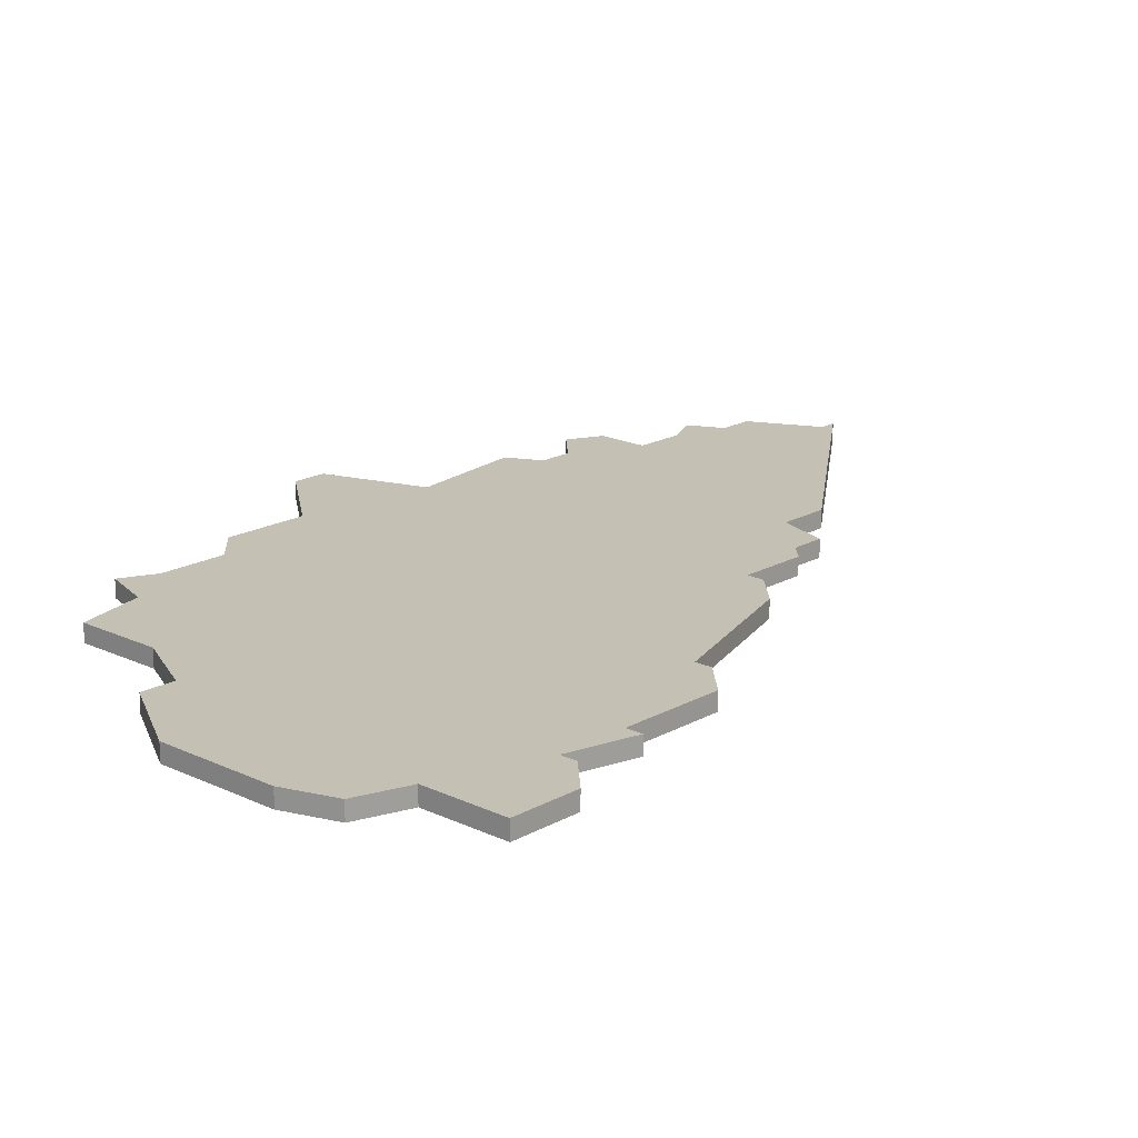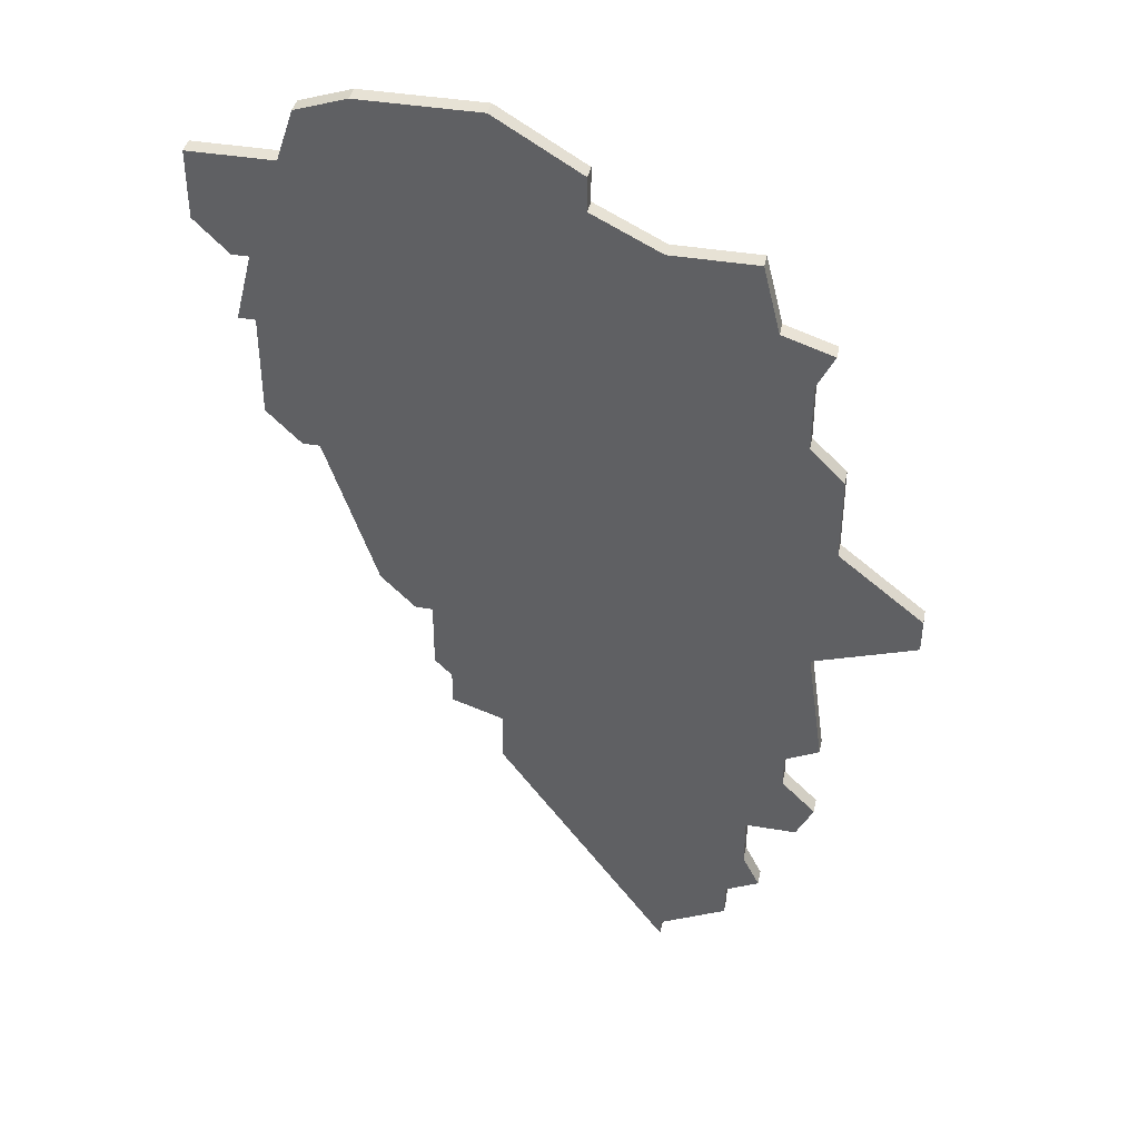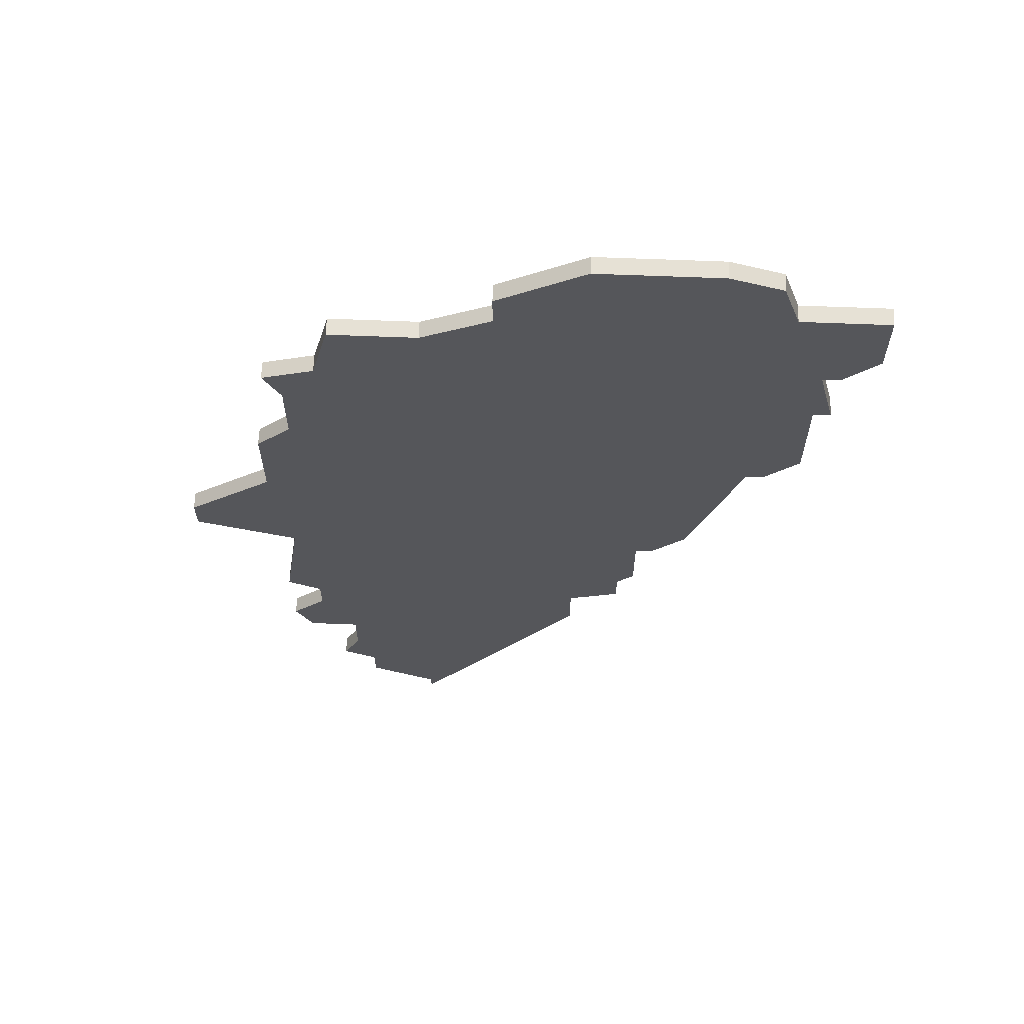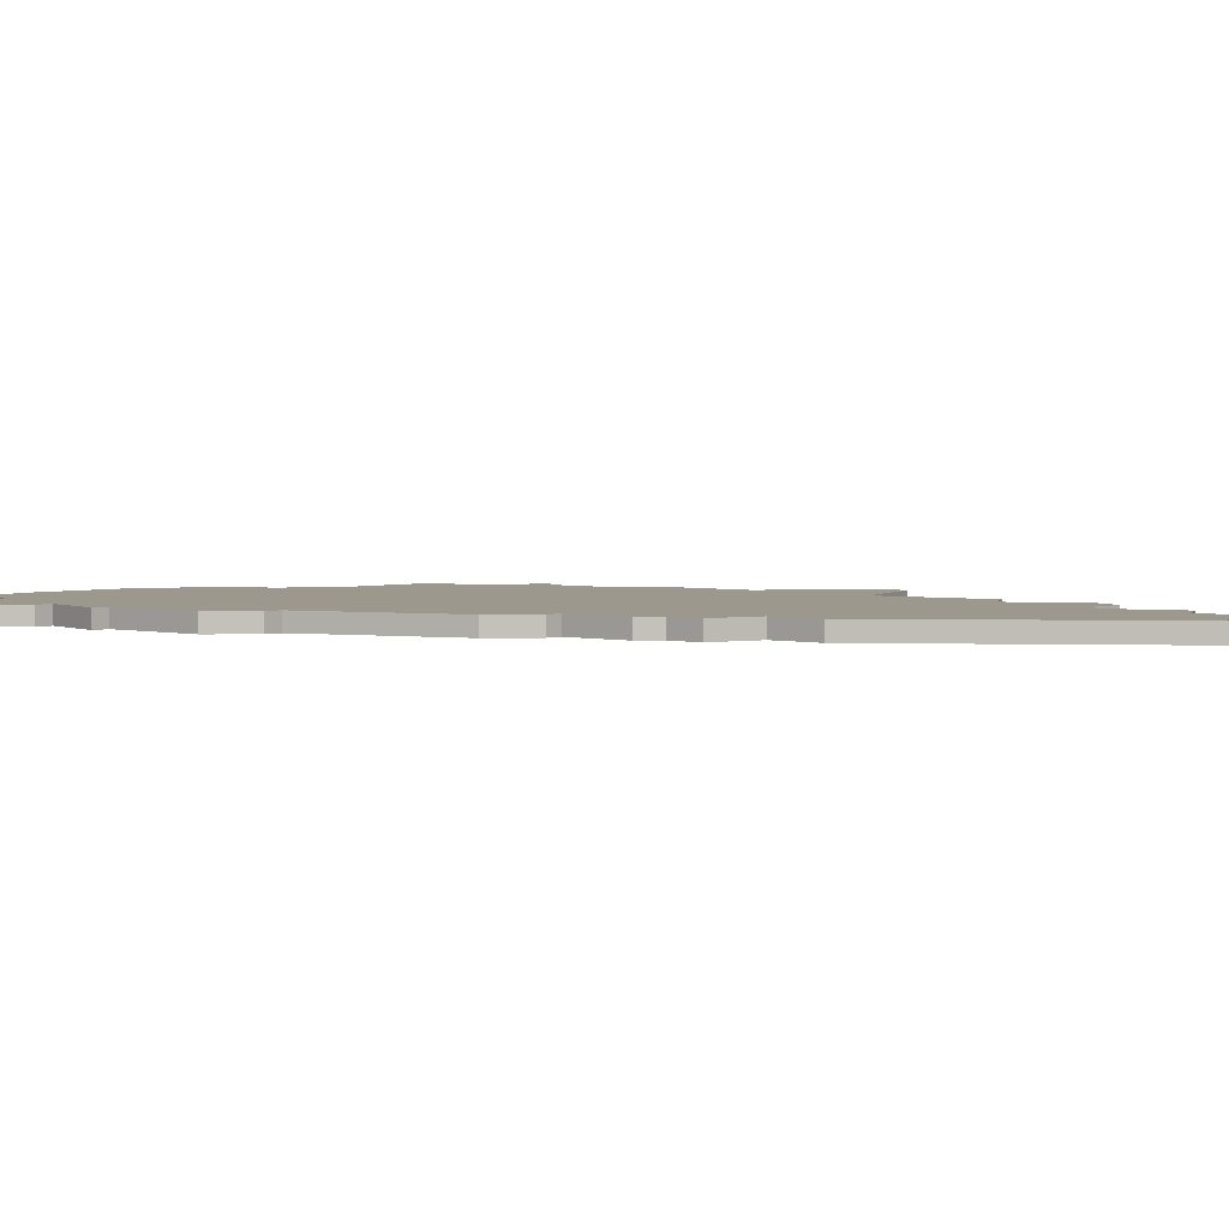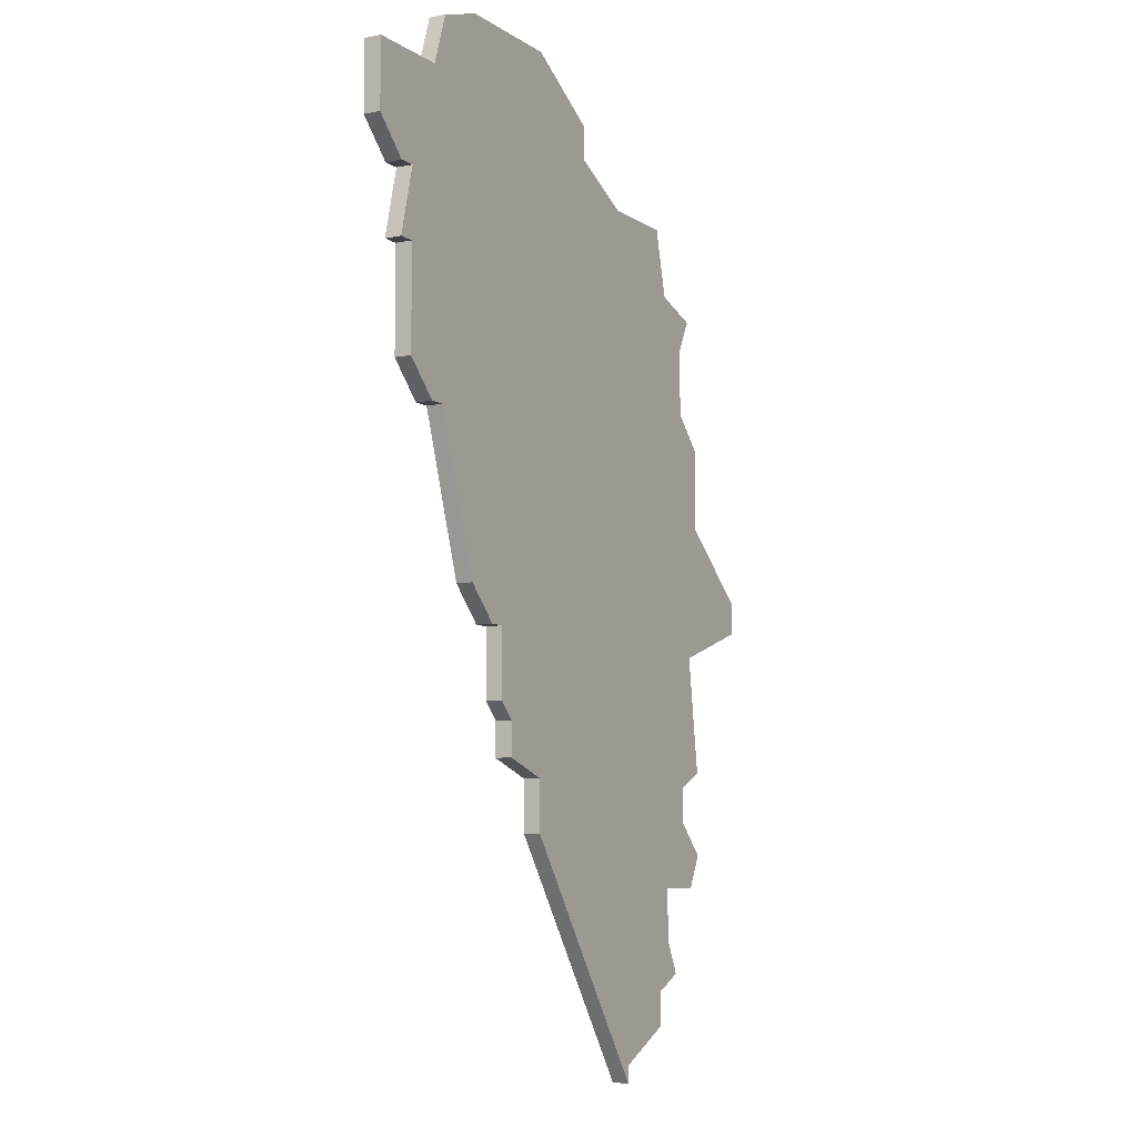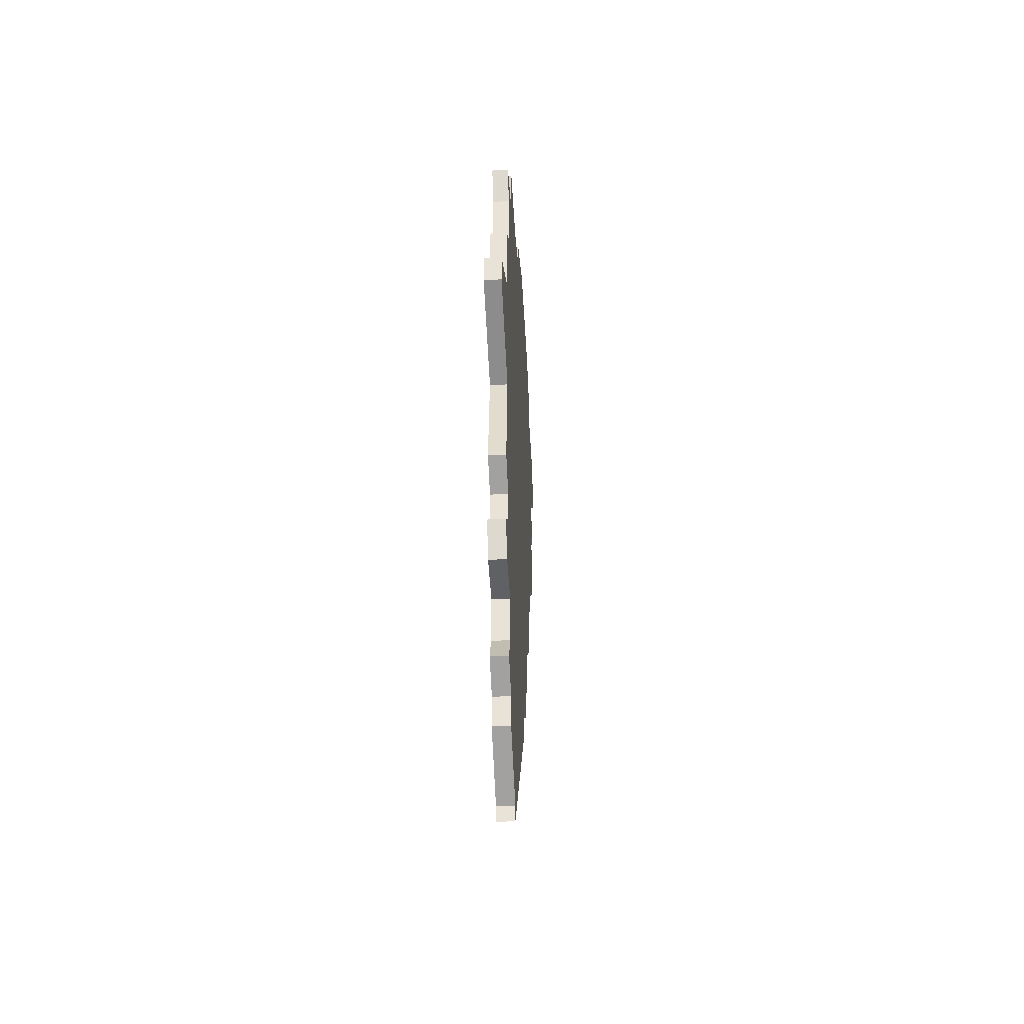
<metadata>
{"format":"obj","ext":"obj","renderer":"f3d","projection":"perspective","resolution":1024,"background":"white","views":[{"elev":18.2,"azim":-137.3,"up":"+Z"},{"elev":40.5,"azim":11.7,"up":"+Y"},{"elev":64.1,"azim":-177.7,"up":"+Y"},{"elev":3.0,"azim":-48.8,"up":"+Z"},{"elev":-7.4,"azim":-60.2,"up":"+Y"},{"elev":-45.9,"azim":93.1,"up":"+Y"}]}
</metadata>
<code>
v 3302 -1502 0
v 3297 -1499 0
v 3290 -1499 0
v 3287 -1500 0
v 3286 -1503 0
v 3281 -1503 0
v 3281 -1504 0
v 3281 -1507 0
v 3283 -1509 0
v 3284 -1509 0
v 3283 -1513 0
v 3284 -1513 0
v 3284 -1519 0
v 3286 -1521 0
v 3287 -1521 0
v 3290 -1530 0
v 3292 -1532 0
v 3293 -1532 0
v 3293 -1536 0
v 3294 -1537 0
v 3294 -1539 0
v 3297 -1540 0
v 3297 -1543 0
v 3307 -1557 0
v 3307 -1556 0
v 3311 -1554 0
v 3311 -1552 0
v 3313 -1551 0
v 3312 -1549 0
v 3312 -1546 0
v 3315 -1546 0
v 3316 -1544 0
v 3314 -1542 0
v 3314 -1540 0
v 3316 -1539 0
v 3315 -1532 0
v 3321 -1530 0
v 3321 -1528 0
v 3316 -1524 0
v 3316 -1519 0
v 3314 -1517 0
v 3314 -1513 0
v 3315 -1511 0
v 3312 -1510 0
v 3311 -1506 0
v 3306 -1506 0
v 3302 -1504 0
v 3302 -1502 1
v 3297 -1499 1
v 3290 -1499 1
v 3287 -1500 1
v 3286 -1503 1
v 3281 -1503 1
v 3281 -1504 1
v 3281 -1507 1
v 3283 -1509 1
v 3284 -1509 1
v 3283 -1513 1
v 3284 -1513 1
v 3284 -1519 1
v 3286 -1521 1
v 3287 -1521 1
v 3290 -1530 1
v 3292 -1532 1
v 3293 -1532 1
v 3293 -1536 1
v 3294 -1537 1
v 3294 -1539 1
v 3297 -1540 1
v 3297 -1543 1
v 3307 -1557 1
v 3307 -1556 1
v 3311 -1554 1
v 3311 -1552 1
v 3313 -1551 1
v 3312 -1549 1
v 3312 -1546 1
v 3315 -1546 1
v 3316 -1544 1
v 3314 -1542 1
v 3314 -1540 1
v 3316 -1539 1
v 3315 -1532 1
v 3321 -1530 1
v 3321 -1528 1
v 3316 -1524 1
v 3316 -1519 1
v 3314 -1517 1
v 3314 -1513 1
v 3315 -1511 1
v 3312 -1510 1
v 3311 -1506 1
v 3306 -1506 1
v 3302 -1504 1
f 2 1 47
f 4 3 2
f 7 6 5
f 9 8 7
f 12 11 10
f 14 13 12
f 17 16 15
f 20 19 18
f 22 21 20
f 24 23 22
f 27 26 25
f 29 28 27
f 32 31 30
f 36 35 34
f 38 37 36
f 41 40 39
f 44 43 42
f 46 45 44
f 4 2 47
f 9 7 5
f 14 12 10
f 18 17 15
f 22 20 18
f 25 24 22
f 29 27 25
f 33 32 30
f 39 38 36
f 44 42 41
f 47 46 44
f 5 4 47
f 10 9 5
f 15 14 10
f 25 22 18
f 30 29 25
f 34 33 30
f 41 39 36
f 47 44 41
f 10 5 47
f 18 15 10
f 30 25 18
f 36 34 30
f 47 41 36
f 18 10 47
f 36 30 18
f 18 47 36
f 94 48 49
f 49 50 51
f 52 53 54
f 54 55 56
f 57 58 59
f 59 60 61
f 62 63 64
f 65 66 67
f 67 68 69
f 69 70 71
f 72 73 74
f 74 75 76
f 77 78 79
f 81 82 83
f 83 84 85
f 86 87 88
f 89 90 91
f 91 92 93
f 94 49 51
f 52 54 56
f 57 59 61
f 62 64 65
f 65 67 69
f 69 71 72
f 72 74 76
f 77 79 80
f 83 85 86
f 88 89 91
f 91 93 94
f 94 51 52
f 52 56 57
f 57 61 62
f 65 69 72
f 72 76 77
f 77 80 81
f 83 86 88
f 88 91 94
f 94 52 57
f 57 62 65
f 65 72 77
f 77 81 83
f 83 88 94
f 94 57 65
f 65 77 83
f 83 94 65
f 49 48 2
f 2 48 1
f 50 49 3
f 3 49 2
f 51 50 4
f 4 50 3
f 52 51 5
f 5 51 4
f 53 52 6
f 6 52 5
f 54 53 7
f 7 53 6
f 55 54 8
f 8 54 7
f 56 55 9
f 9 55 8
f 57 56 10
f 10 56 9
f 58 57 11
f 11 57 10
f 59 58 12
f 12 58 11
f 60 59 13
f 13 59 12
f 61 60 14
f 14 60 13
f 62 61 15
f 15 61 14
f 63 62 16
f 16 62 15
f 64 63 17
f 17 63 16
f 65 64 18
f 18 64 17
f 66 65 19
f 19 65 18
f 67 66 20
f 20 66 19
f 68 67 21
f 21 67 20
f 69 68 22
f 22 68 21
f 70 69 23
f 23 69 22
f 71 70 24
f 24 70 23
f 72 71 25
f 25 71 24
f 73 72 26
f 26 72 25
f 74 73 27
f 27 73 26
f 75 74 28
f 28 74 27
f 76 75 29
f 29 75 28
f 77 76 30
f 30 76 29
f 78 77 31
f 31 77 30
f 79 78 32
f 32 78 31
f 80 79 33
f 33 79 32
f 81 80 34
f 34 80 33
f 82 81 35
f 35 81 34
f 83 82 36
f 36 82 35
f 84 83 37
f 37 83 36
f 85 84 38
f 38 84 37
f 86 85 39
f 39 85 38
f 87 86 40
f 40 86 39
f 88 87 41
f 41 87 40
f 89 88 42
f 42 88 41
f 90 89 43
f 43 89 42
f 91 90 44
f 44 90 43
f 92 91 45
f 45 91 44
f 93 92 46
f 46 92 45
f 48 94 1
f 1 94 47
f 94 93 47
f 47 93 46

</code>
